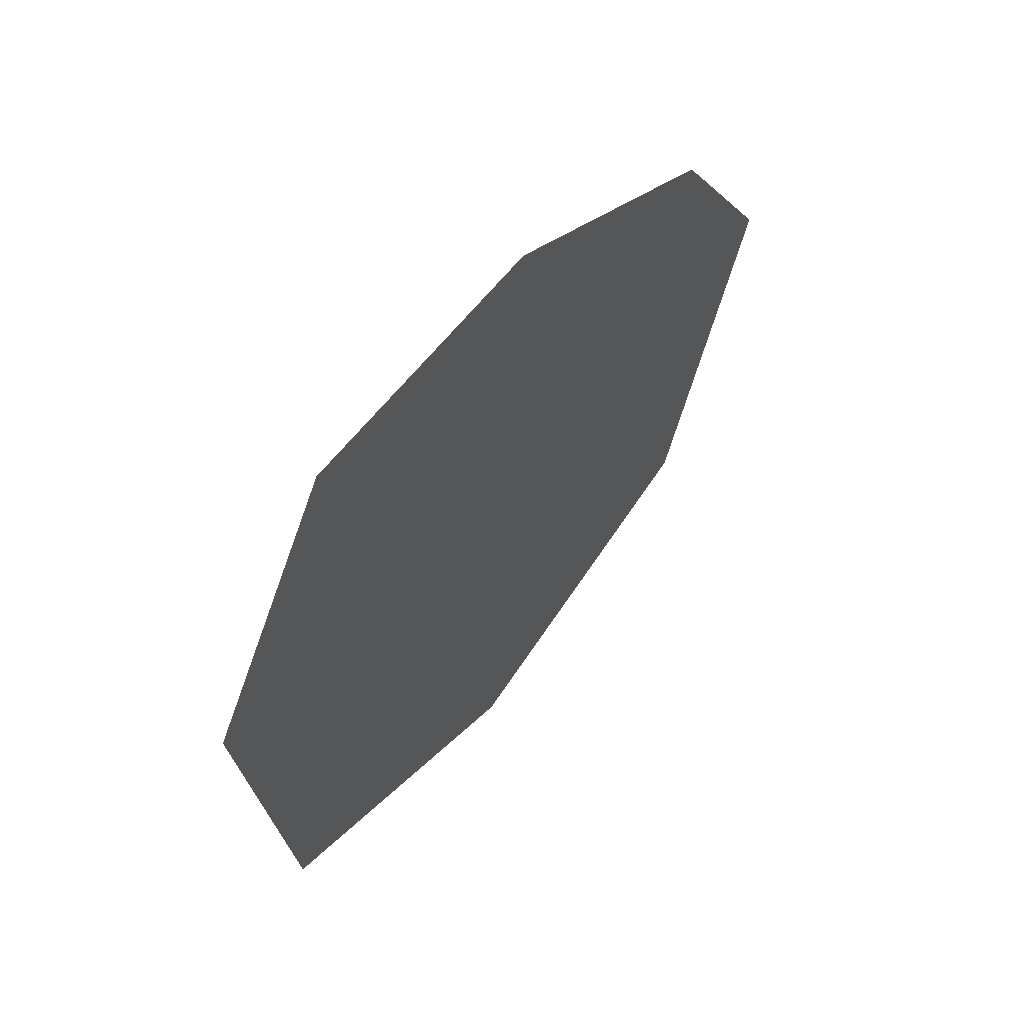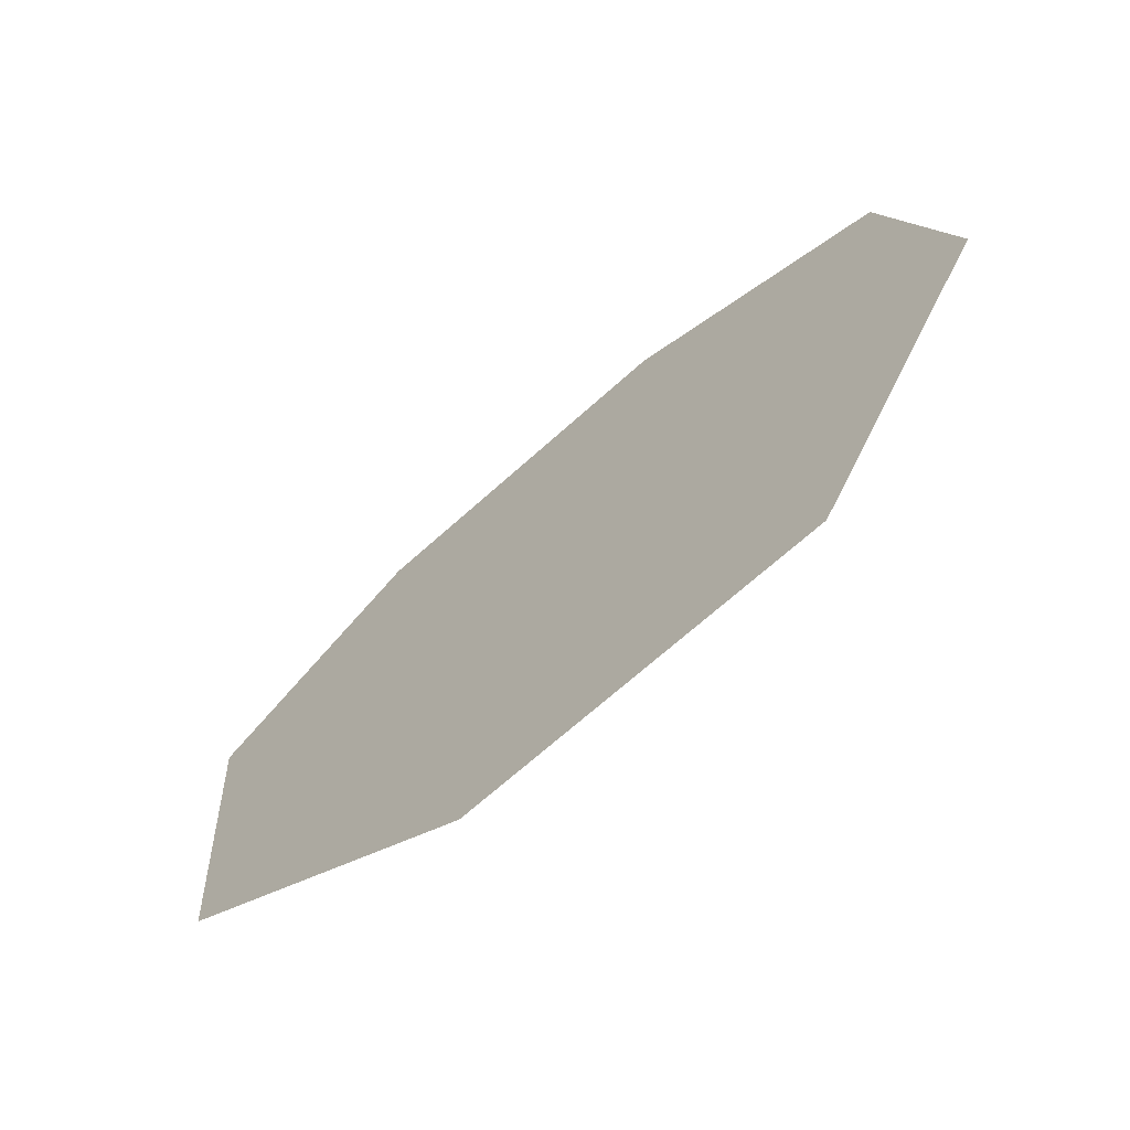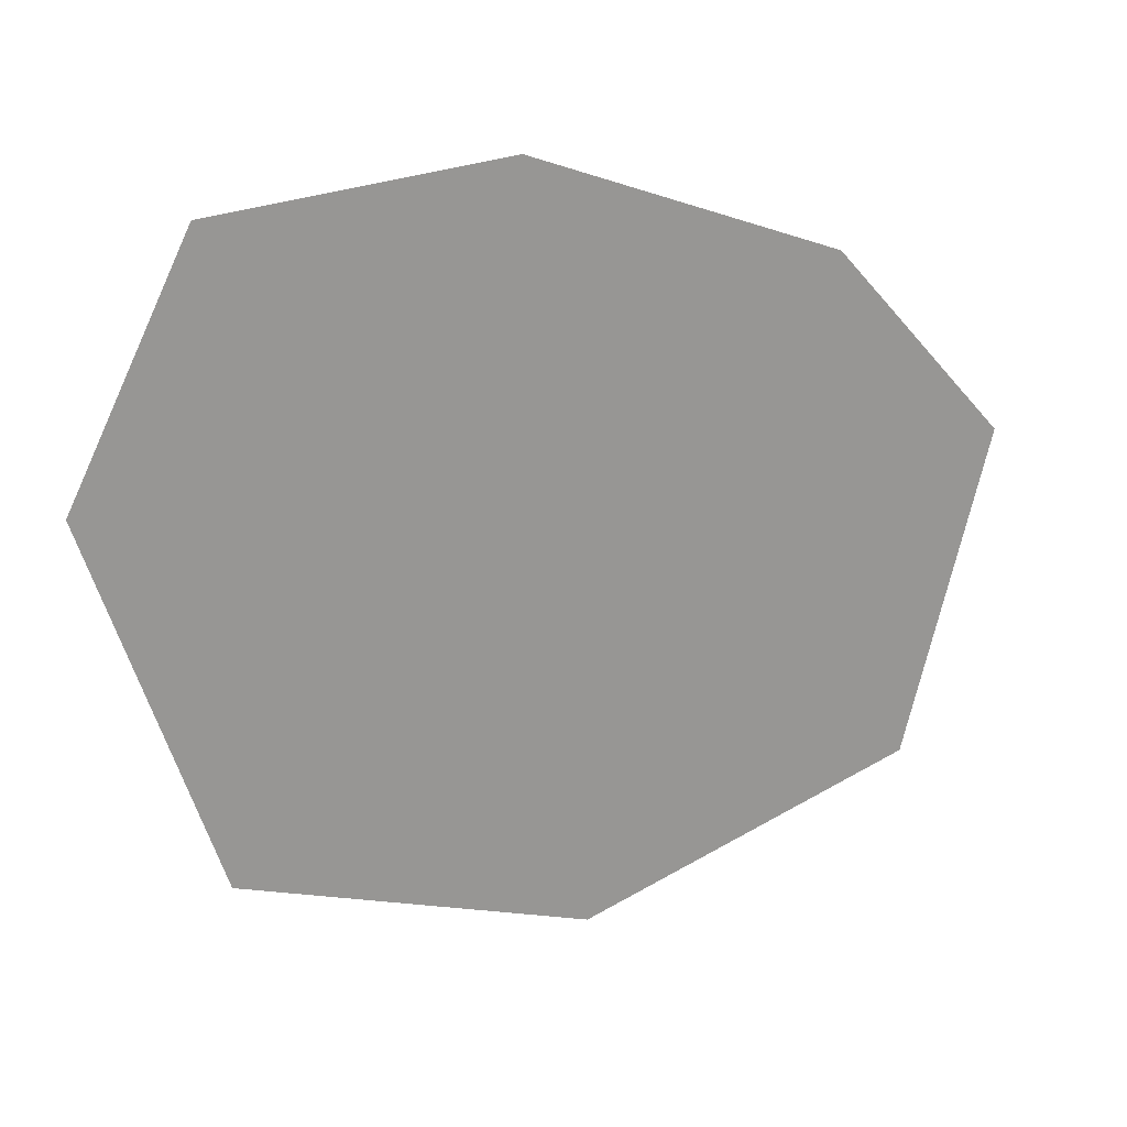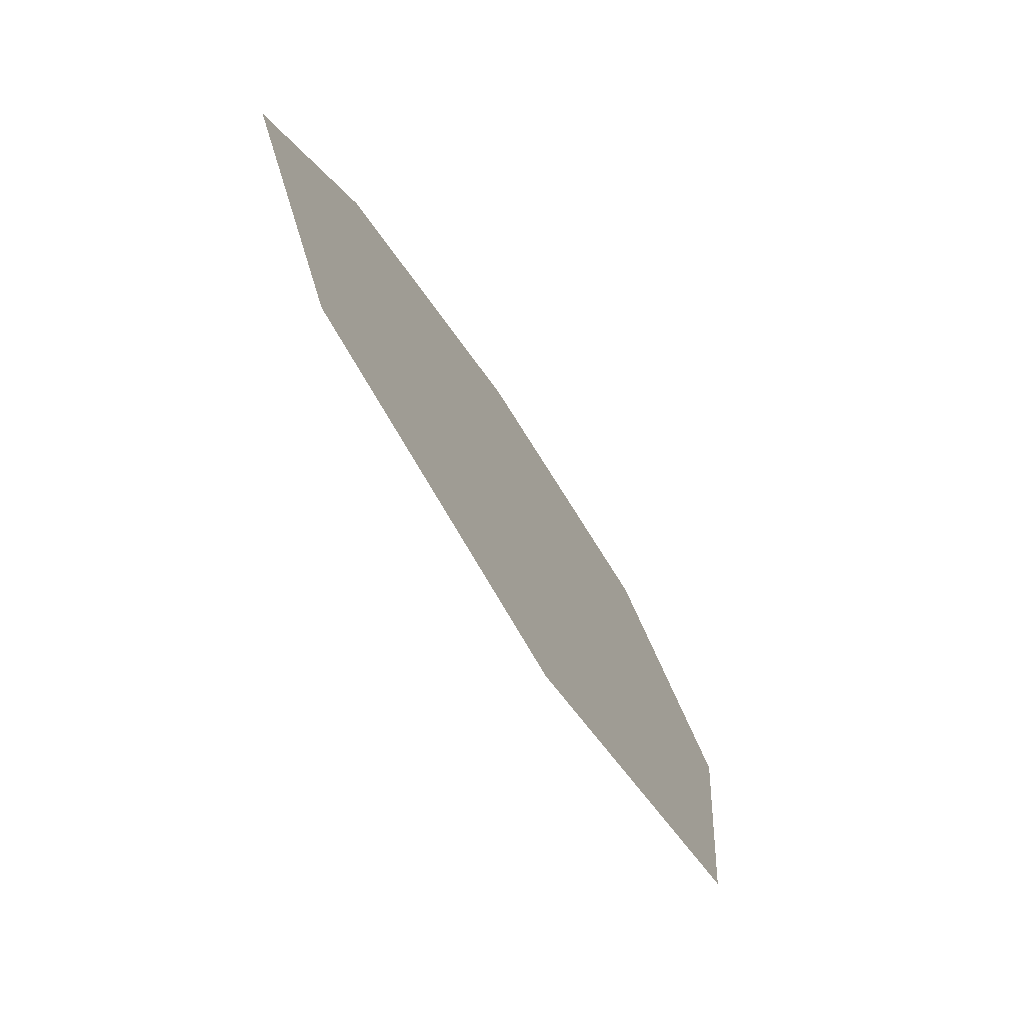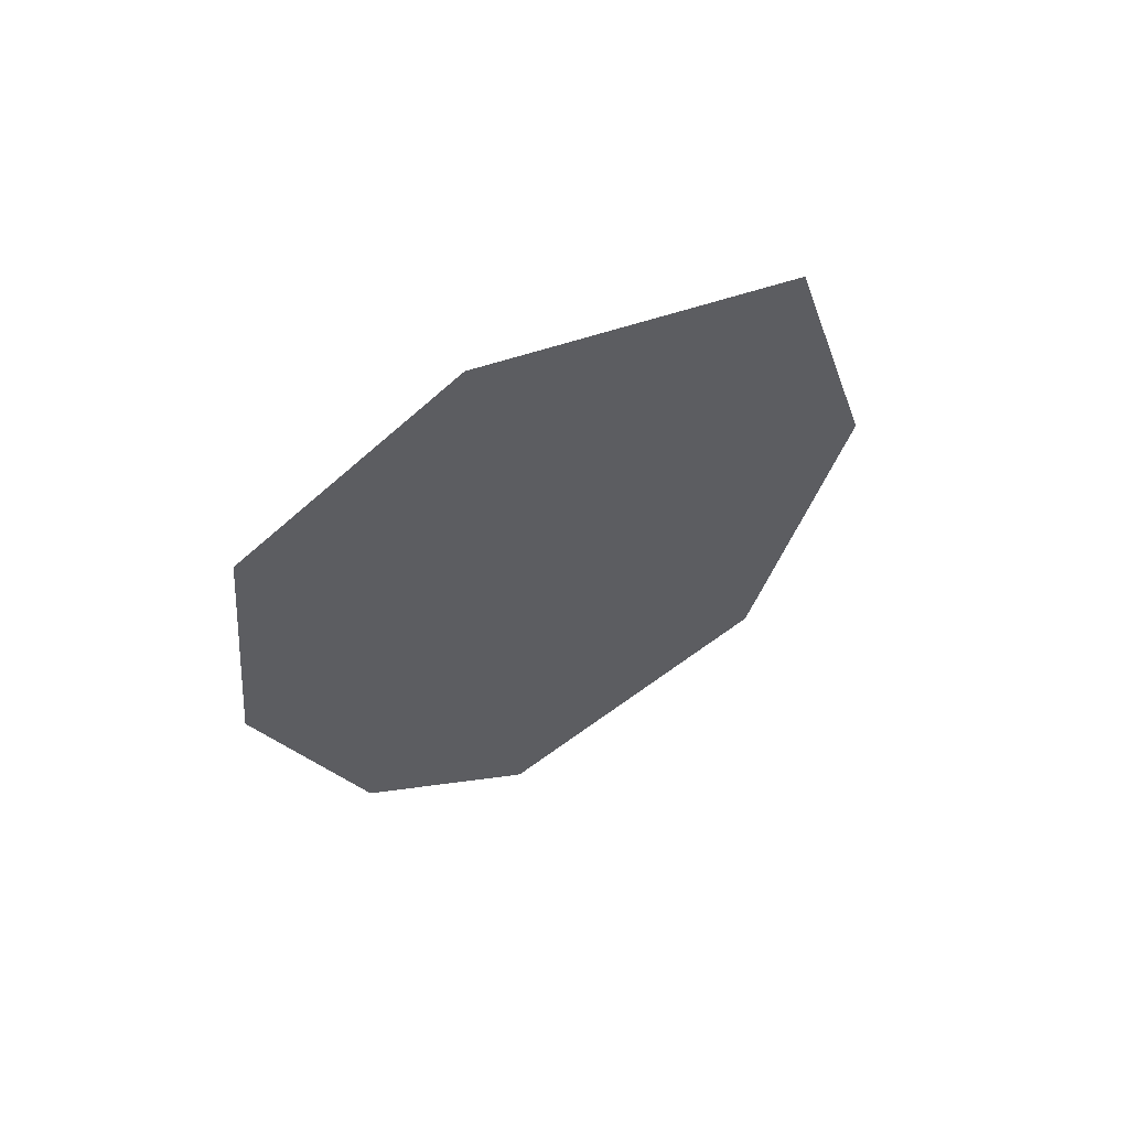
<metadata>
{"format":"obj","ext":"obj","renderer":"f3d","projection":"perspective","resolution":1024,"background":"white","views":[{"elev":42.1,"azim":-141.7,"up":"+Z"},{"elev":-55.5,"azim":135.0,"up":"+Z"},{"elev":12.2,"azim":-109.3,"up":"+Z"},{"elev":-56.6,"azim":34.6,"up":"+Z"},{"elev":65.9,"azim":49.1,"up":"+Y"}]}
</metadata>
<code>
o 0_Nauru_sphere.001
v -4.821 -0.03308 -1.116
v -4.821 -0.03592 -1.11
v -4.821 -0.04363 -1.109
v -4.82 -0.05217 -1.111
v -4.819 -0.05722 -1.116
v -4.818 -0.05539 -1.125
v -4.818 -0.04645 -1.128
v -4.819 -0.03693 -1.126
f 4 3 7
f 3 2 1
f 1 8 3
f 8 7 3
f 7 6 4
f 6 5 4

</code>
